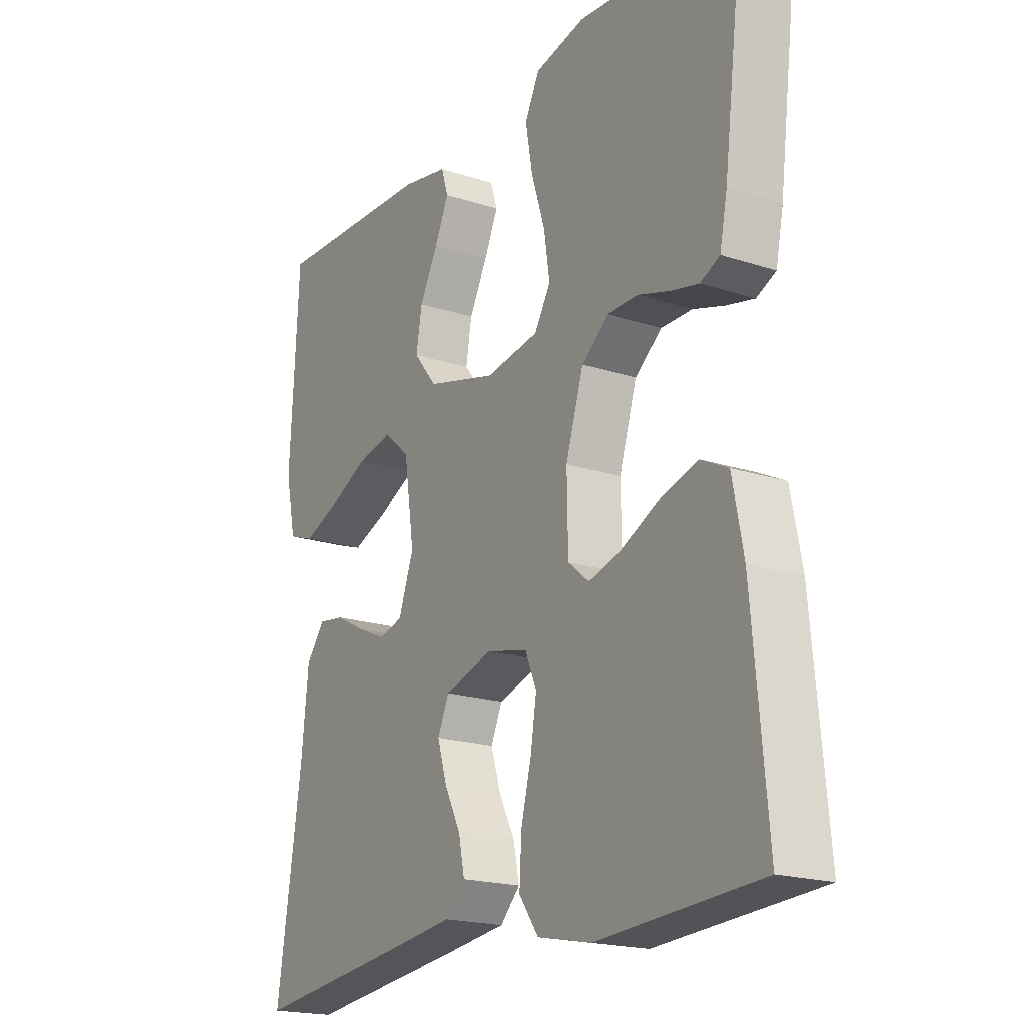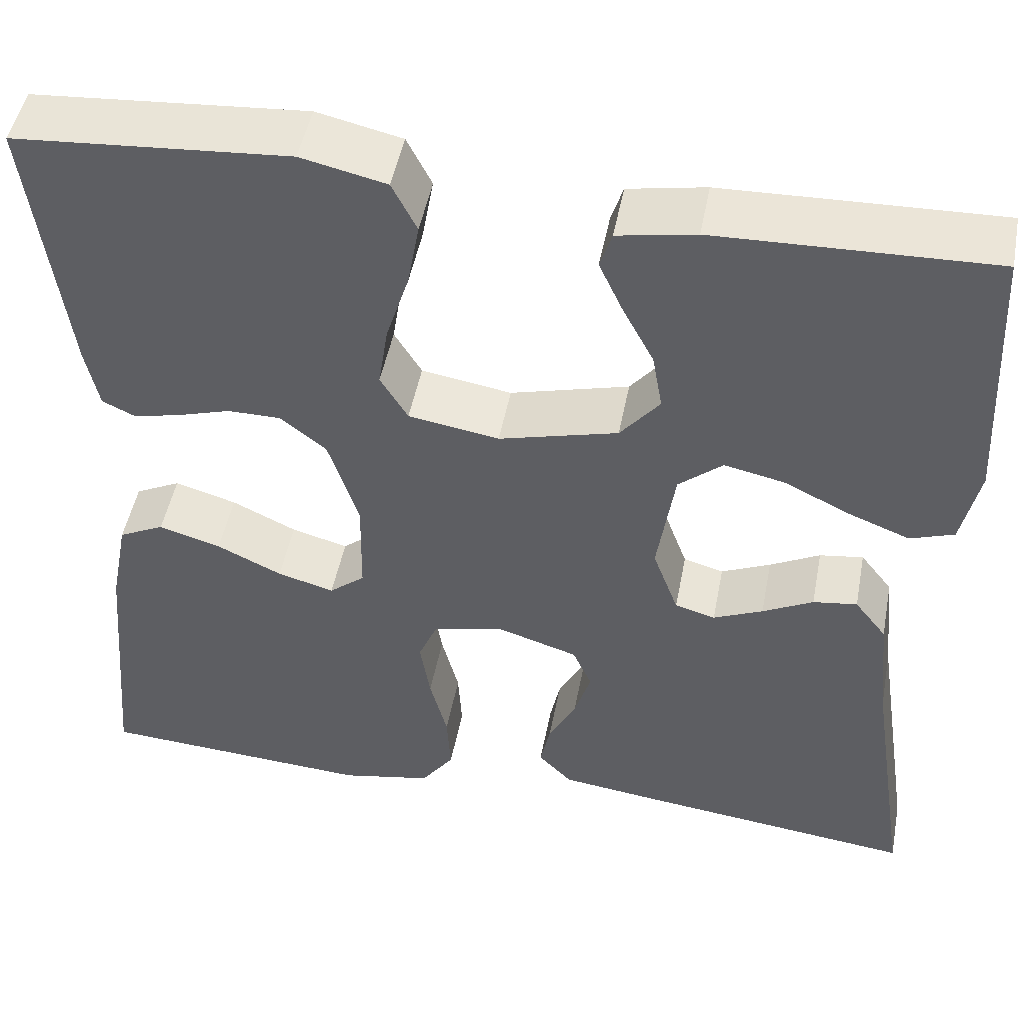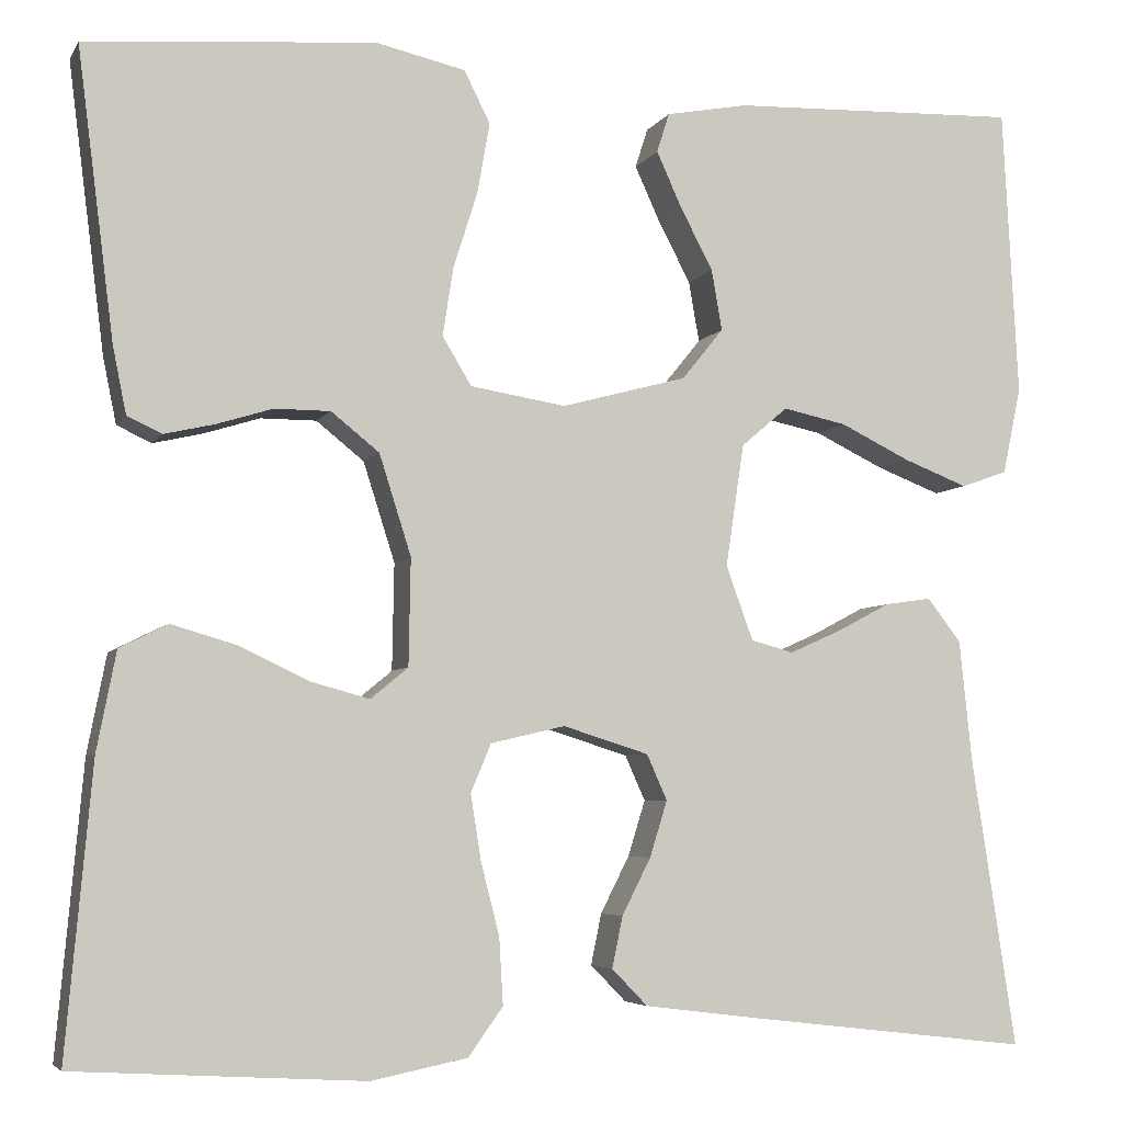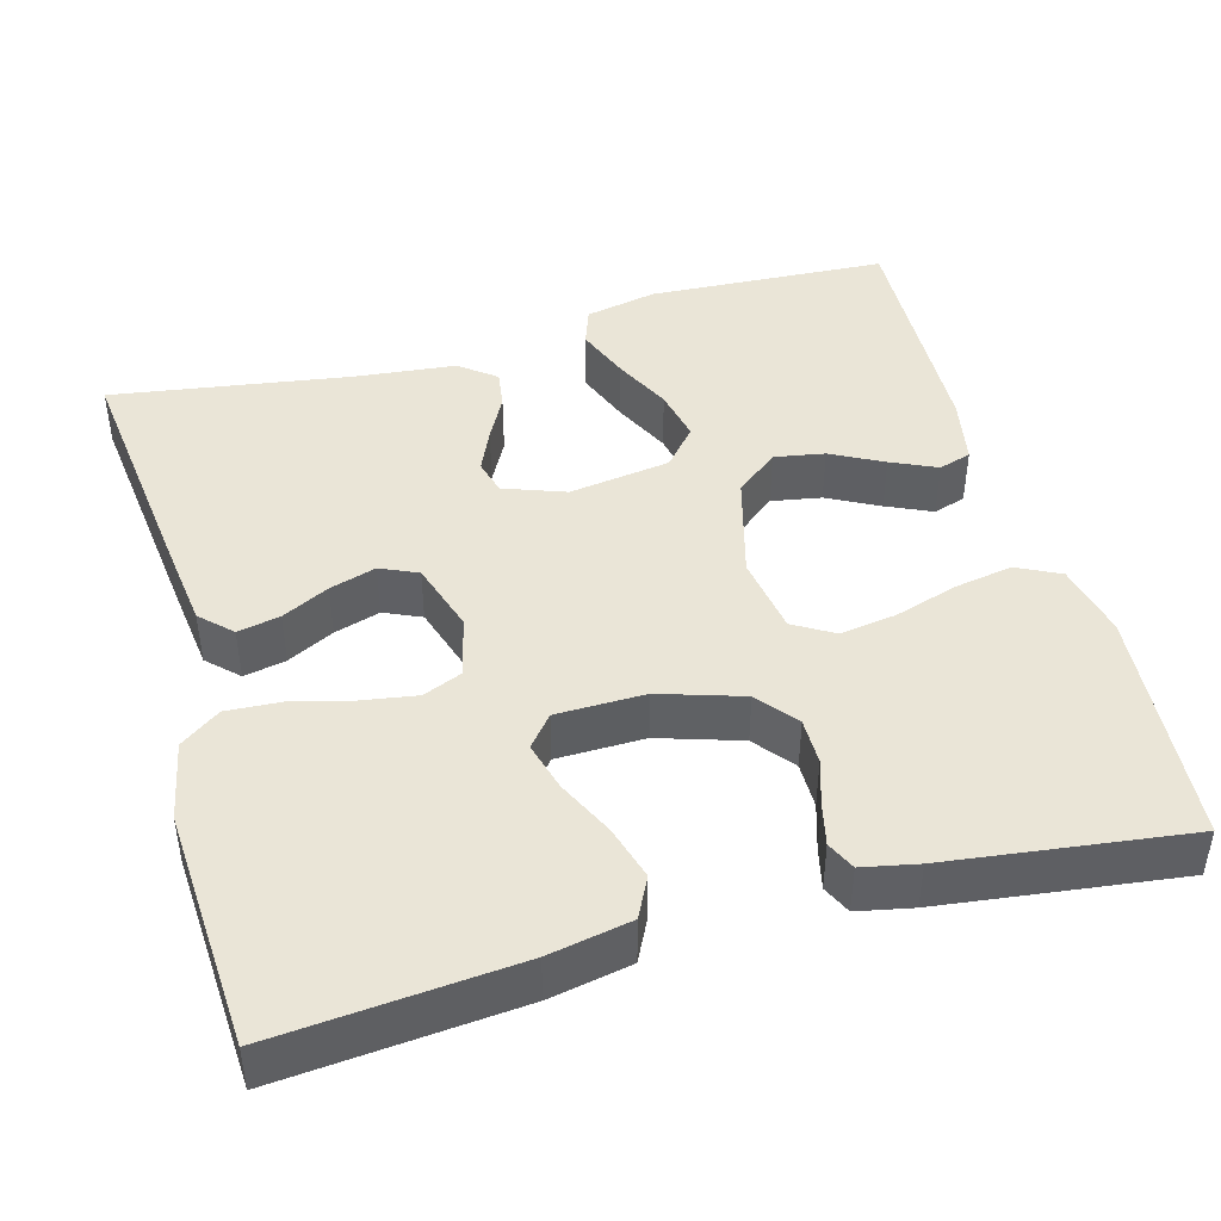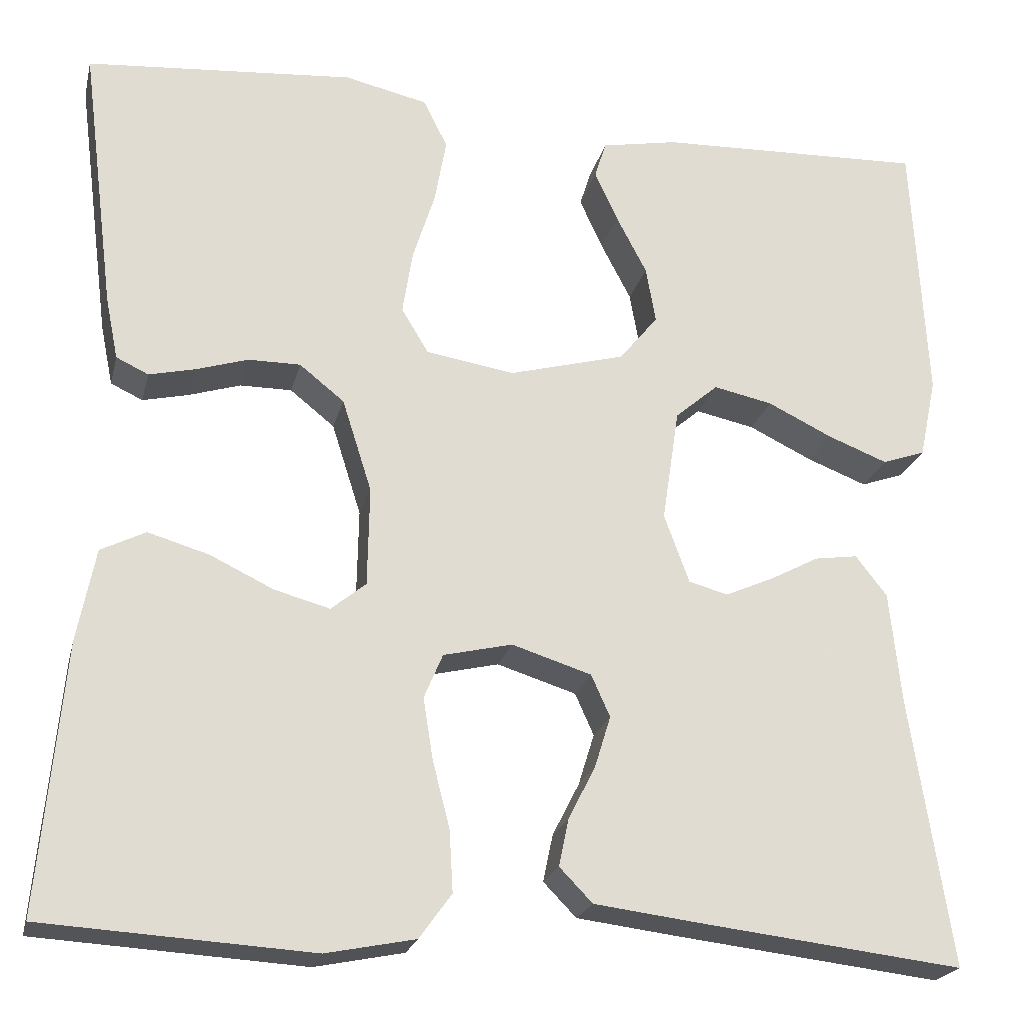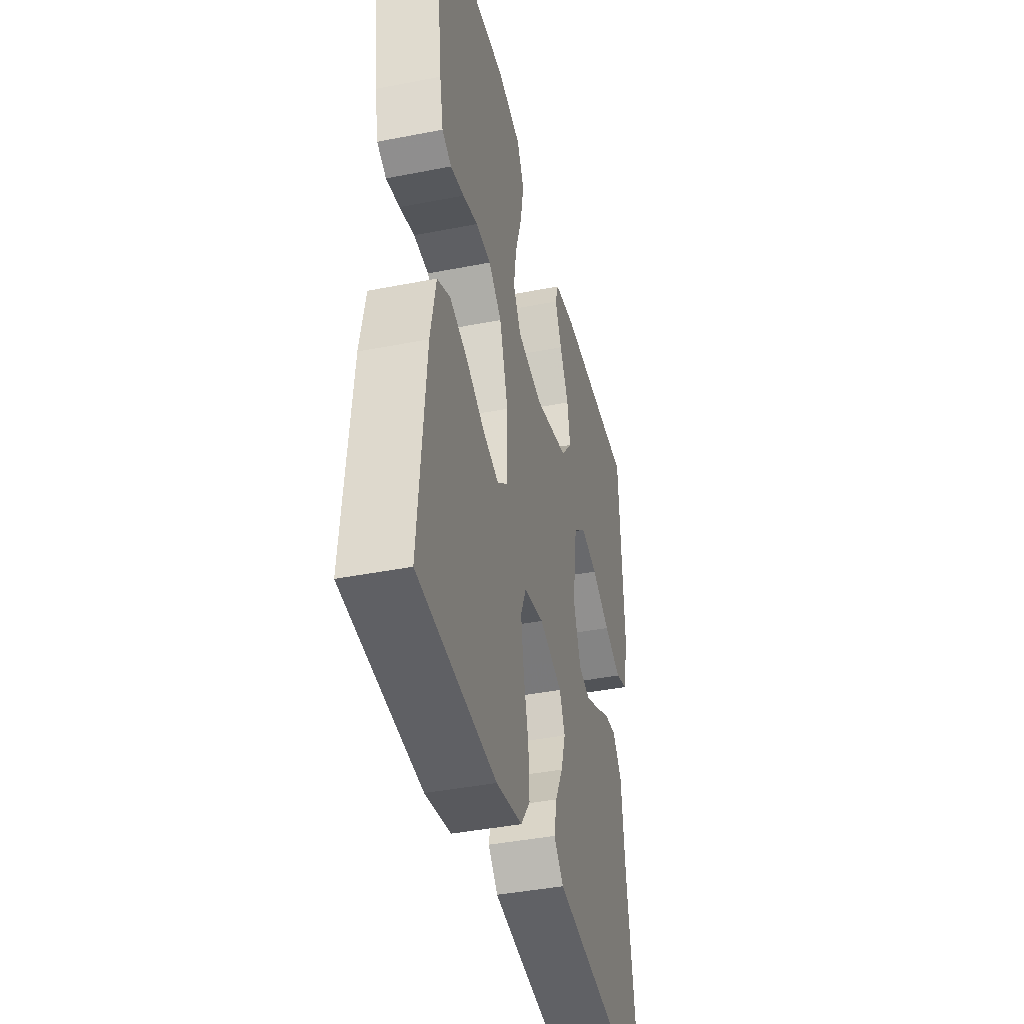
<metadata>
{"format":"obj","ext":"obj","renderer":"f3d","projection":"perspective","resolution":1024,"background":"white","views":[{"elev":-19.4,"azim":-121.4,"up":"+Z"},{"elev":48.7,"azim":10.8,"up":"+Z"},{"elev":-5.2,"azim":-17.2,"up":"+Z"},{"elev":44.3,"azim":-105.5,"up":"+Y"},{"elev":-22.0,"azim":-13.2,"up":"+Z"},{"elev":-41.3,"azim":-76.6,"up":"+Z"}]}
</metadata>
<code>
v 0.5 0.07 -0.5
v 0.2 0.07 -0.465
v 0.088 0.07 -0.451
v 0.051 0.07 -0.413
v 0.062 0.07 -0.36
v 0.092 0.07 -0.301
v 0.11 0.07 -0.243
v 0.089 0.07 -0.196
v 0 0.07 -0.168
v -0.077 0.07 -0.186
v -0.098 0.07 -0.236
v -0.087 0.07 -0.305
v -0.068 0.07 -0.379
v -0.064 0.07 -0.448
v -0.1 0.07 -0.498
v -0.2 0.07 -0.518
v -0.5 0.07 -0.5
v -0.473 0.07 -0.2
v -0.453 0.07 -0.097
v -0.403 0.07 -0.072
v -0.335 0.07 -0.092
v -0.264 0.07 -0.126
v -0.202 0.07 -0.143
v -0.163 0.07 -0.111
v -0.161 0.07 0
v -0.194 0.07 0.104
v -0.244 0.07 0.144
v -0.302 0.07 0.144
v -0.36 0.07 0.126
v -0.412 0.07 0.114
v -0.448 0.07 0.131
v -0.462 0.07 0.2
v -0.5 0.07 0.5
v -0.2 0.07 0.524
v -0.107 0.07 0.503
v -0.08 0.07 0.449
v -0.093 0.07 0.376
v -0.118 0.07 0.297
v -0.129 0.07 0.226
v -0.099 0.07 0.176
v 0 0.07 0.16
v 0.13 0.07 0.195
v 0.173 0.07 0.248
v 0.162 0.07 0.311
v 0.128 0.07 0.376
v 0.102 0.07 0.433
v 0.115 0.07 0.474
v 0.2 0.07 0.49
v 0.5 0.07 0.5
v 0.516 0.07 0.2
v 0.497 0.07 0.11
v 0.449 0.07 0.093
v 0.382 0.07 0.119
v 0.31 0.07 0.154
v 0.244 0.07 0.168
v 0.196 0.07 0.127
v 0.177 0.07 0
v 0.205 0.07 -0.077
v 0.249 0.07 -0.089
v 0.303 0.07 -0.065
v 0.358 0.07 -0.036
v 0.406 0.07 -0.029
v 0.441 0.07 -0.074
v 0.454 0.07 -0.2
v 0.5 0 -0.5
v 0.2 0 -0.465
v 0.088 0 -0.451
v 0.051 0 -0.413
v 0.062 0 -0.36
v 0.092 0 -0.301
v 0.11 0 -0.243
v 0.089 0 -0.196
v 0 0 -0.168
v -0.077 0 -0.186
v -0.098 0 -0.236
v -0.087 0 -0.305
v -0.068 0 -0.379
v -0.064 0 -0.448
v -0.1 0 -0.498
v -0.2 0 -0.518
v -0.5 0 -0.5
v -0.473 0 -0.2
v -0.453 0 -0.097
v -0.403 0 -0.072
v -0.335 0 -0.092
v -0.264 0 -0.126
v -0.202 0 -0.143
v -0.163 0 -0.111
v -0.161 0 0
v -0.194 0 0.104
v -0.244 0 0.144
v -0.302 0 0.144
v -0.36 0 0.126
v -0.412 0 0.114
v -0.448 0 0.131
v -0.462 0 0.2
v -0.5 0 0.5
v -0.2 0 0.524
v -0.107 0 0.503
v -0.08 0 0.449
v -0.093 0 0.376
v -0.118 0 0.297
v -0.129 0 0.226
v -0.099 0 0.176
v 0 0 0.16
v 0.13 0 0.195
v 0.173 0 0.248
v 0.162 0 0.311
v 0.128 0 0.376
v 0.102 0 0.433
v 0.115 0 0.474
v 0.2 0 0.49
v 0.5 0 0.5
v 0.516 0 0.2
v 0.497 0 0.11
v 0.449 0 0.093
v 0.382 0 0.119
v 0.31 0 0.154
v 0.244 0 0.168
v 0.196 0 0.127
v 0.177 0 0
v 0.205 0 -0.077
v 0.249 0 -0.089
v 0.303 0 -0.065
v 0.358 0 -0.036
v 0.406 0 -0.029
v 0.441 0 -0.074
v 0.454 0 -0.2
f 61 62 63 64
f 60 61 64 1
f 59 60 1 2
f 58 59 2 3
f 57 58 3
f 56 57 3
f 51 52 53 54
f 49 50 51 54
f 49 54 55
f 48 49 55 56
f 44 45 46 47
f 44 47 48
f 43 44 48 56
f 35 36 37 38
f 35 38 39
f 34 35 39
f 33 34 39
f 32 33 39 40
f 28 29 30 31
f 28 31 32 40
f 19 20 21 22
f 19 22 23
f 18 19 23
f 17 18 23
f 16 17 23 24
f 12 13 14 15
f 11 12 15 16
f 3 4 5 6
f 3 6 7
f 56 3 7
f 42 43 56 7
f 41 42 7 8
f 27 28 40 41
f 26 27 41
f 25 26 41 8
f 24 25 8 9
f 11 16 24
f 10 11 24
f 9 10 24
f 128 127 126 125
f 65 128 125 124
f 66 65 124 123
f 67 66 123 122
f 67 122 121
f 67 121 120
f 118 117 116 115
f 118 115 114 113
f 119 118 113
f 120 119 113 112
f 111 110 109 108
f 112 111 108
f 120 112 108 107
f 102 101 100 99
f 103 102 99
f 103 99 98
f 103 98 97
f 104 103 97 96
f 95 94 93 92
f 104 96 95 92
f 86 85 84 83
f 87 86 83
f 87 83 82
f 87 82 81
f 88 87 81 80
f 79 78 77 76
f 80 79 76 75
f 70 69 68 67
f 71 70 67
f 71 67 120
f 71 120 107 106
f 72 71 106 105
f 105 104 92 91
f 105 91 90
f 72 105 90 89
f 73 72 89 88
f 88 80 75
f 88 75 74
f 88 74 73
f 1 65 66 2
f 2 66 67 3
f 3 67 68 4
f 4 68 69 5
f 5 69 70 6
f 6 70 71 7
f 7 71 72 8
f 8 72 73 9
f 9 73 74 10
f 10 74 75 11
f 11 75 76 12
f 12 76 77 13
f 13 77 78 14
f 14 78 79 15
f 15 79 80 16
f 16 80 81 17
f 17 81 82 18
f 18 82 83 19
f 19 83 84 20
f 20 84 85 21
f 21 85 86 22
f 22 86 87 23
f 23 87 88 24
f 24 88 89 25
f 25 89 90 26
f 26 90 91 27
f 27 91 92 28
f 28 92 93 29
f 29 93 94 30
f 30 94 95 31
f 31 95 96 32
f 32 96 97 33
f 33 97 98 34
f 34 98 99 35
f 35 99 100 36
f 36 100 101 37
f 37 101 102 38
f 38 102 103 39
f 39 103 104 40
f 40 104 105 41
f 41 105 106 42
f 42 106 107 43
f 43 107 108 44
f 44 108 109 45
f 45 109 110 46
f 46 110 111 47
f 47 111 112 48
f 48 112 113 49
f 49 113 114 50
f 50 114 115 51
f 51 115 116 52
f 52 116 117 53
f 53 117 118 54
f 54 118 119 55
f 55 119 120 56
f 56 120 121 57
f 57 121 122 58
f 58 122 123 59
f 59 123 124 60
f 60 124 125 61
f 61 125 126 62
f 62 126 127 63
f 63 127 128 64
f 64 128 65 1

</code>
